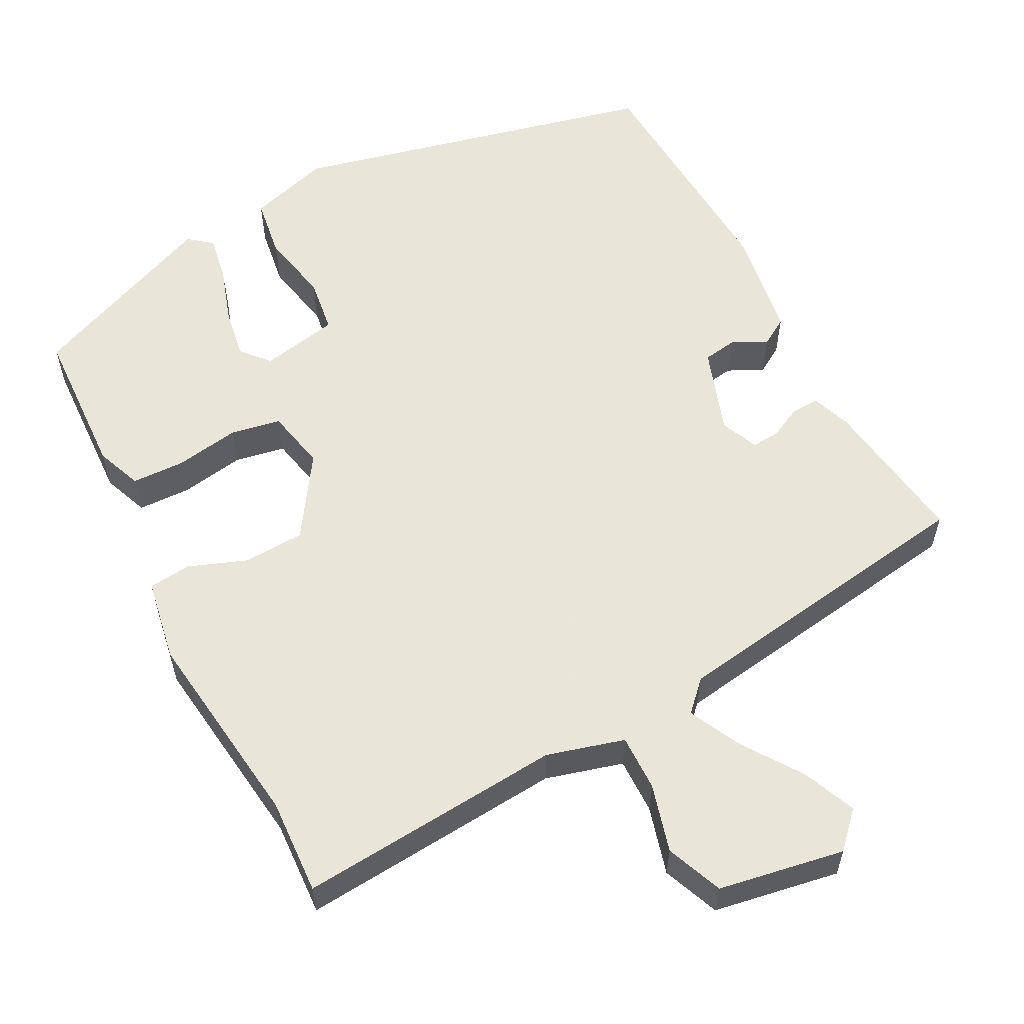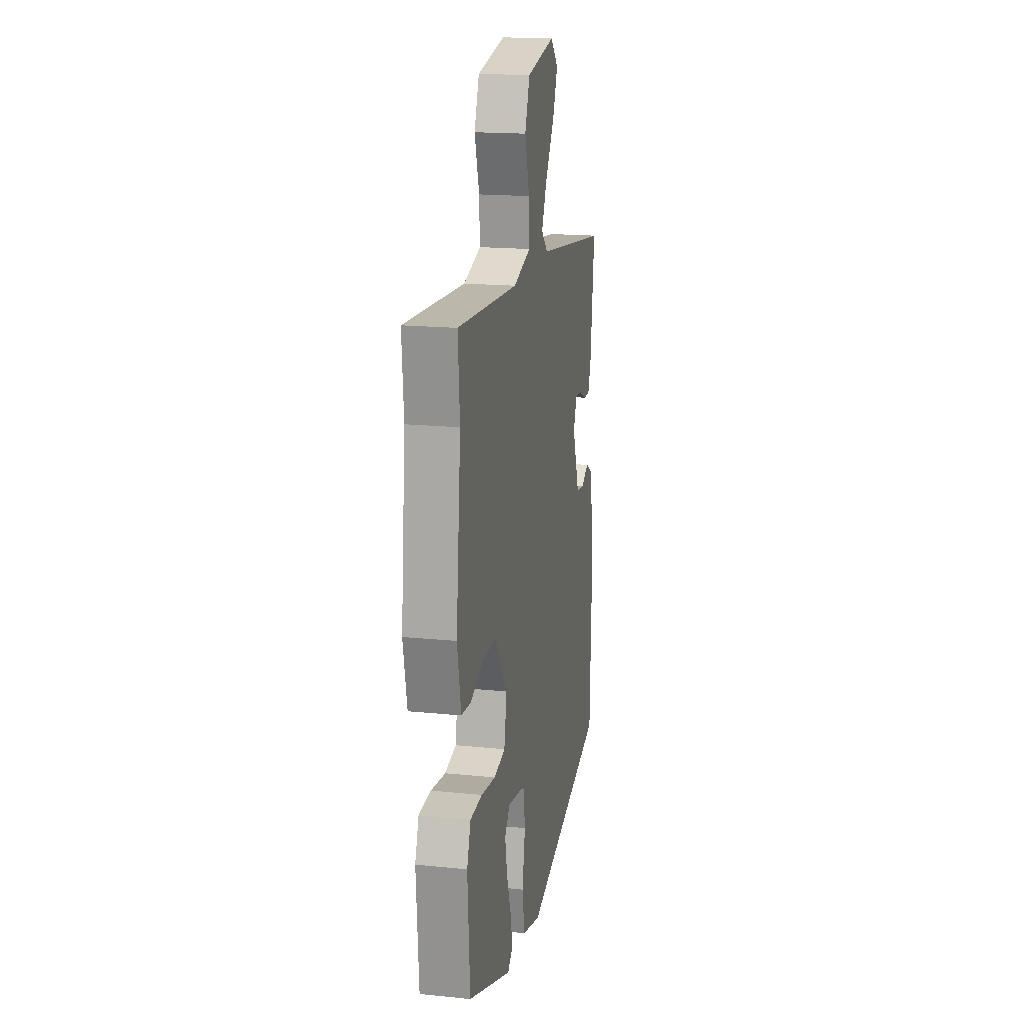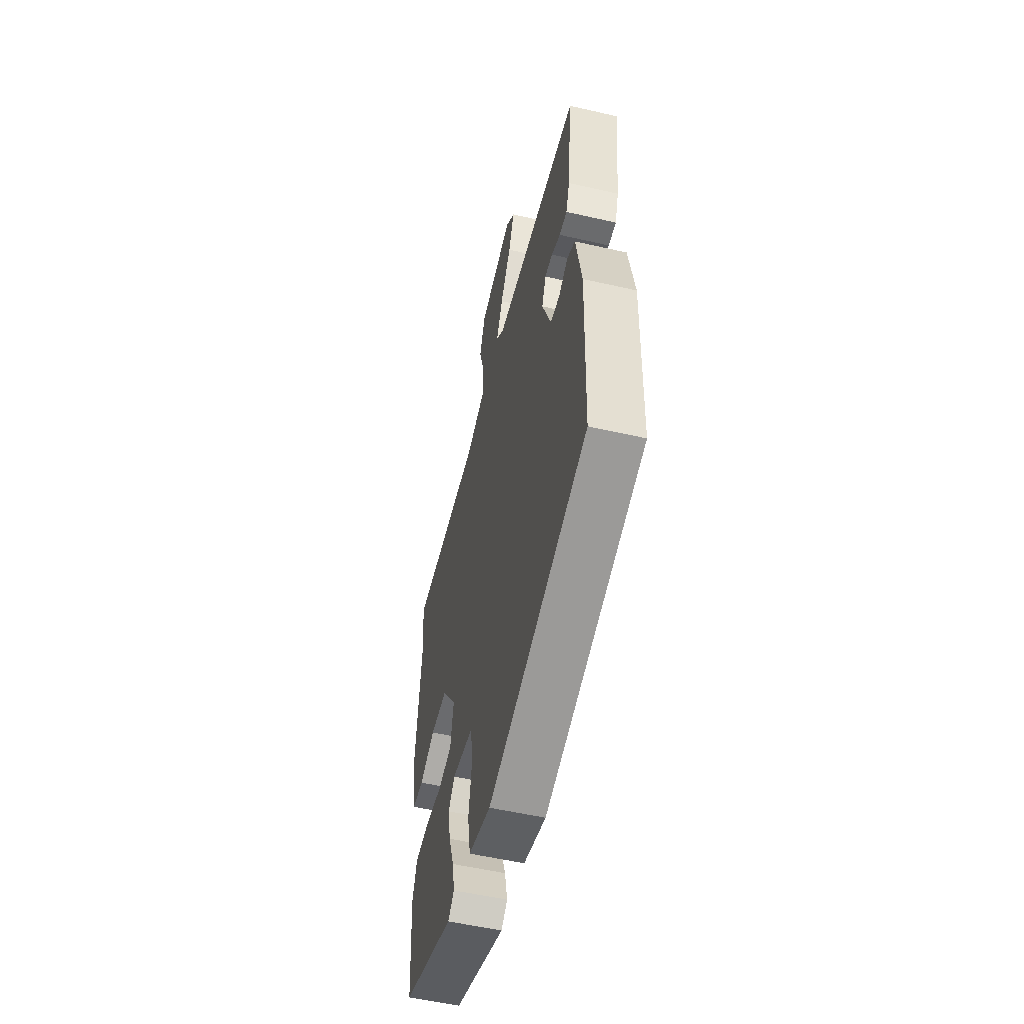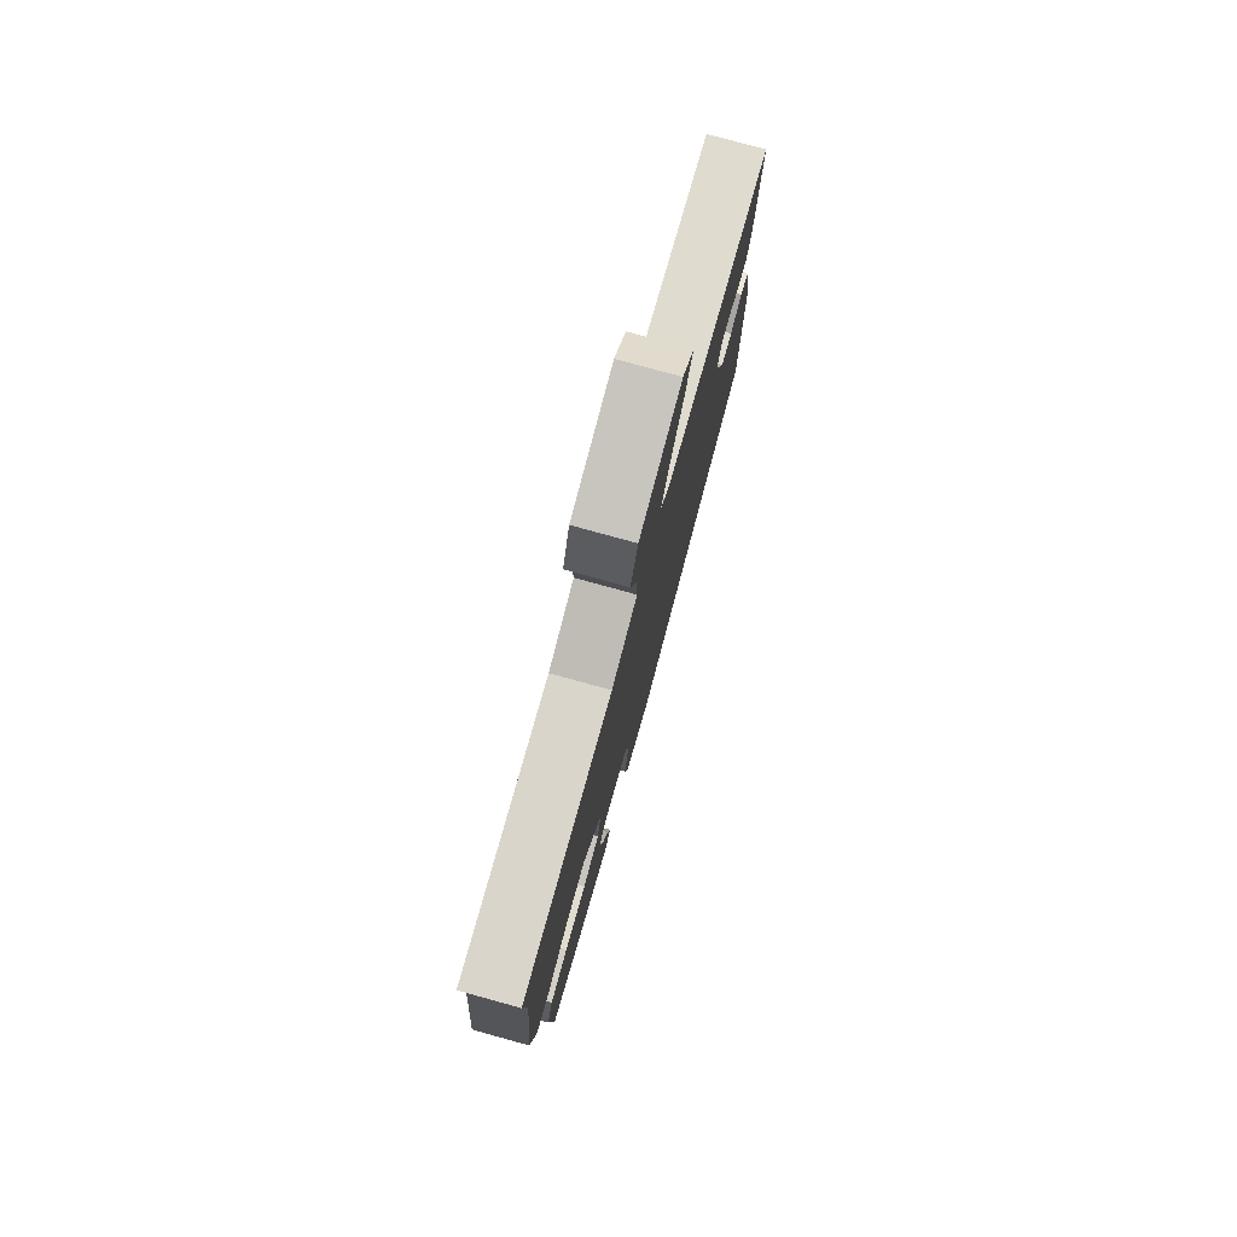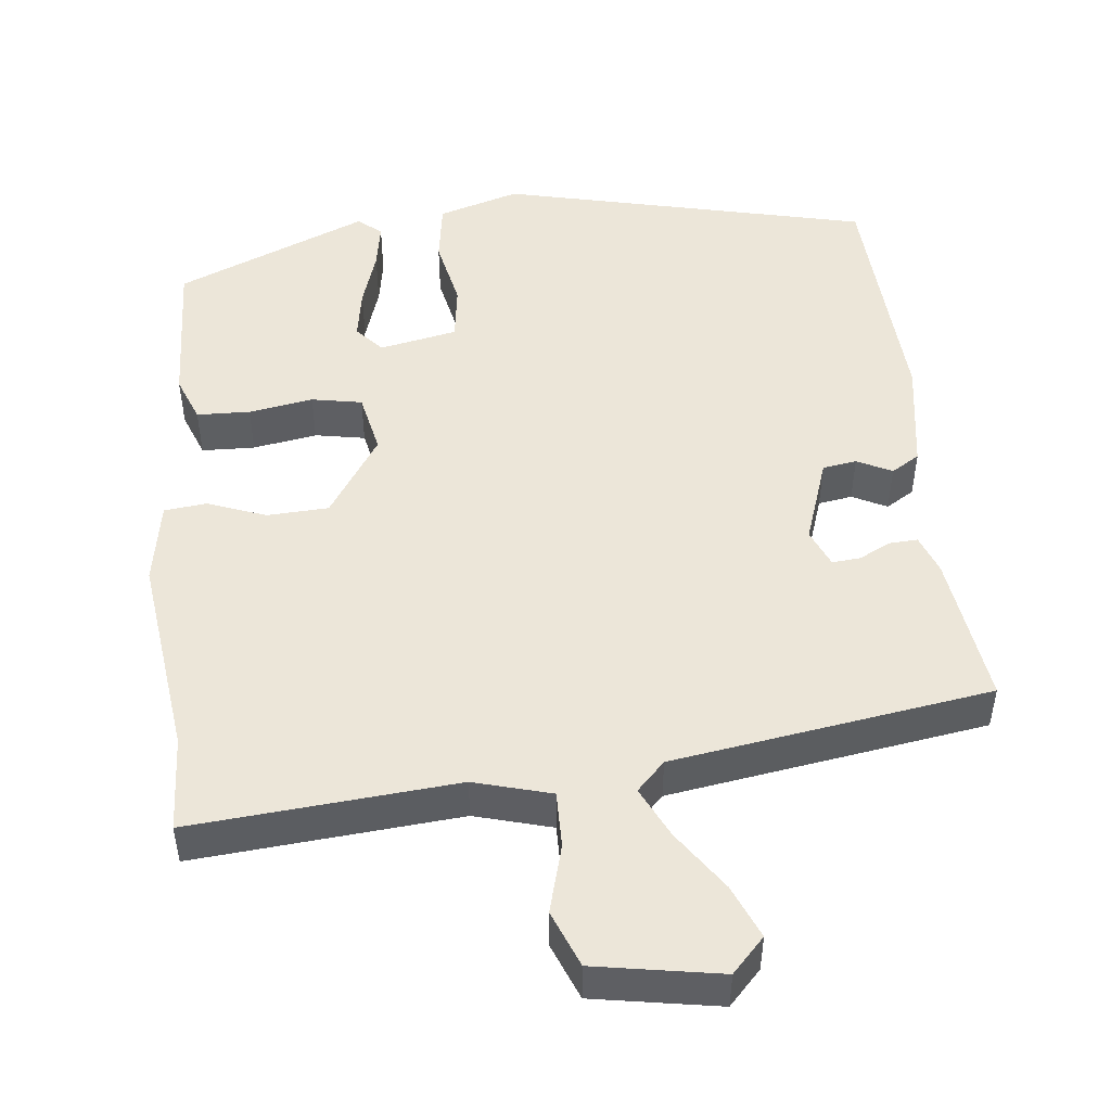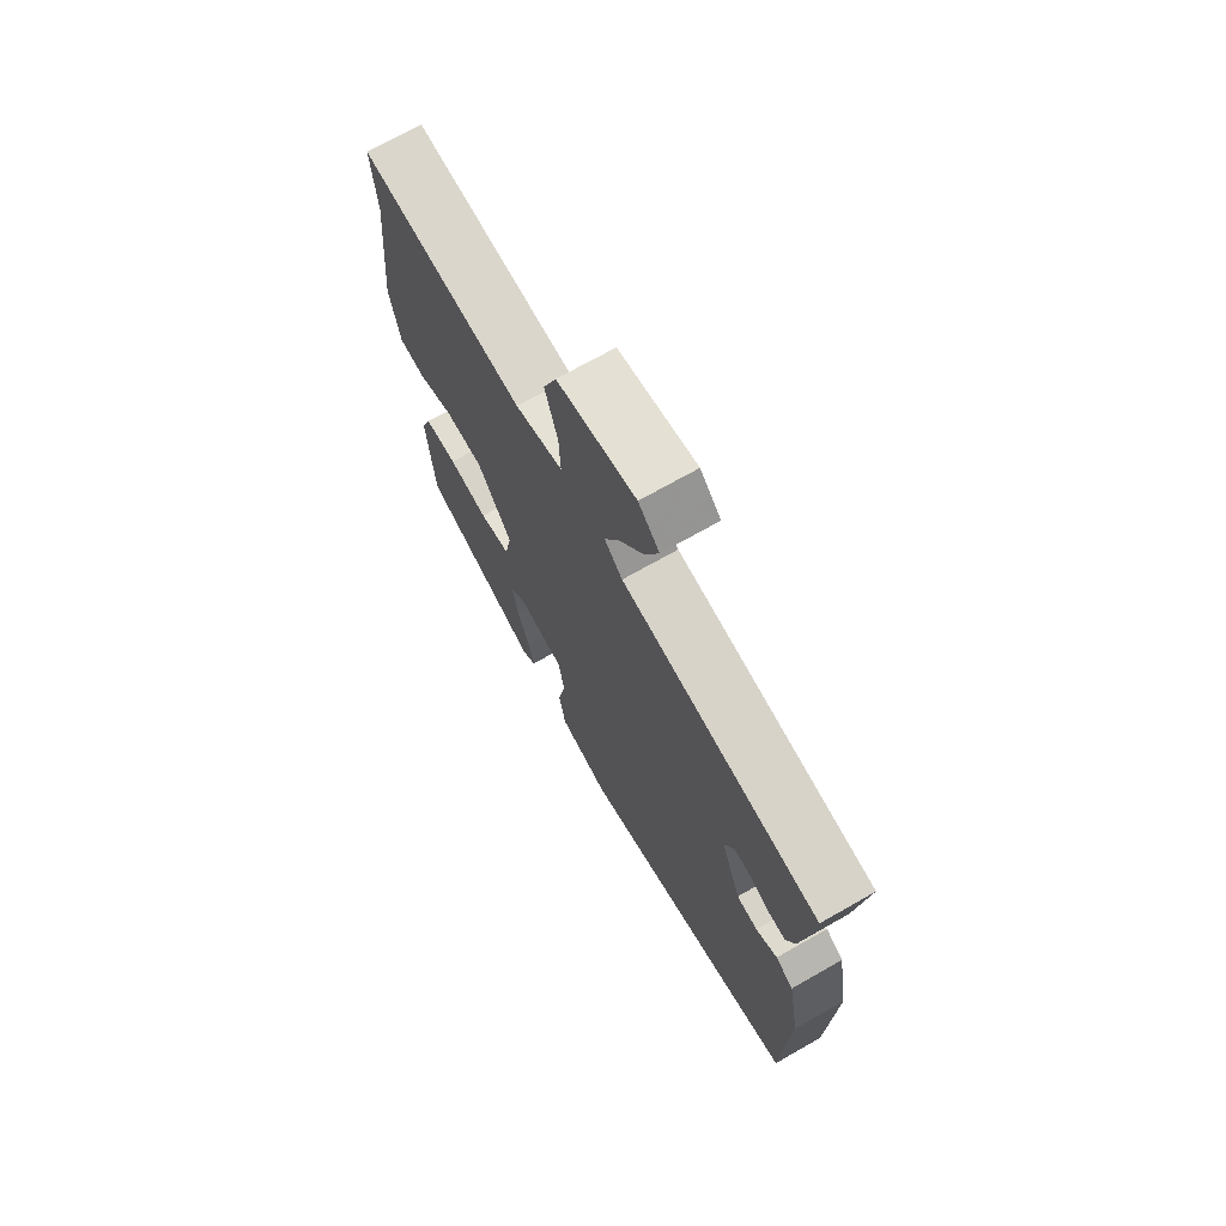
<metadata>
{"format":"obj","ext":"obj","renderer":"f3d","projection":"perspective","resolution":1024,"background":"white","views":[{"elev":57.7,"azim":-29.0,"up":"+Y"},{"elev":17.5,"azim":-78.6,"up":"+Z"},{"elev":-54.8,"azim":76.4,"up":"+Z"},{"elev":77.9,"azim":-74.6,"up":"+Z"},{"elev":49.1,"azim":-7.6,"up":"+Y"},{"elev":71.2,"azim":60.4,"up":"+Z"}]}
</metadata>
<code>
v 0.509 0.07 -0.384
v 0.028 0.07 -0.51
v -0.08 0.07 -0.48
v -0.094 0.07 -0.4
v -0.077 0.07 -0.307
v -0.089 0.07 -0.234
v -0.192 0.07 -0.216
v -0.223 0.07 -0.253
v -0.21 0.07 -0.32
v -0.184 0.07 -0.394
v -0.172 0.07 -0.454
v -0.202 0.07 -0.48
v -0.457 0.07 -0.381
v -0.471 0.07 -0.182
v -0.449 0.07 -0.121
v -0.379 0.07 -0.117
v -0.294 0.07 -0.129
v -0.228 0.07 -0.115
v -0.213 0.07 -0.034
v -0.286 0.07 0.071
v -0.367 0.07 0.073
v -0.443 0.07 0.042
v -0.499 0.07 0.047
v -0.521 0.07 0.156
v -0.494 0.07 0.424
v -0.504 0.07 0.55
v -0.154 0.07 0.53
v -0.053 0.07 0.561
v -0.056 0.07 0.635
v -0.083 0.07 0.724
v -0.055 0.07 0.799
v 0.11 0.07 0.832
v 0.154 0.07 0.788
v 0.126 0.07 0.717
v 0.074 0.07 0.637
v 0.043 0.07 0.569
v 0.081 0.07 0.532
v 0.502 0.07 0.479
v 0.479 0.07 0.278
v 0.461 0.07 0.226
v 0.424 0.07 0.227
v 0.381 0.07 0.247
v 0.344 0.07 0.249
v 0.324 0.07 0.199
v 0.366 0.07 0.086
v 0.411 0.07 0.08
v 0.456 0.07 0.104
v 0.494 0.07 0.082
v 0.52 0.07 -0.063
v 0.509 0 -0.384
v 0.028 0 -0.51
v -0.08 0 -0.48
v -0.094 0 -0.4
v -0.077 0 -0.307
v -0.089 0 -0.234
v -0.192 0 -0.216
v -0.223 0 -0.253
v -0.21 0 -0.32
v -0.184 0 -0.394
v -0.172 0 -0.454
v -0.202 0 -0.48
v -0.457 0 -0.381
v -0.471 0 -0.182
v -0.449 0 -0.121
v -0.379 0 -0.117
v -0.294 0 -0.129
v -0.228 0 -0.115
v -0.213 0 -0.034
v -0.286 0 0.071
v -0.367 0 0.073
v -0.443 0 0.042
v -0.499 0 0.047
v -0.521 0 0.156
v -0.494 0 0.424
v -0.504 0 0.55
v -0.154 0 0.53
v -0.053 0 0.561
v -0.056 0 0.635
v -0.083 0 0.724
v -0.055 0 0.799
v 0.11 0 0.832
v 0.154 0 0.788
v 0.126 0 0.717
v 0.074 0 0.637
v 0.043 0 0.569
v 0.081 0 0.532
v 0.502 0 0.479
v 0.479 0 0.278
v 0.461 0 0.226
v 0.424 0 0.227
v 0.381 0 0.247
v 0.344 0 0.249
v 0.324 0 0.199
v 0.366 0 0.086
v 0.411 0 0.08
v 0.456 0 0.104
v 0.494 0 0.082
v 0.52 0 -0.063
f 3 4 5
f 2 3 5
f 1 2 5
f 49 1 5
f 48 49 5
f 47 48 5
f 46 47 5
f 45 46 5 6
f 44 45 6 7
f 43 44 7
f 40 41 42
f 39 40 42
f 38 39 42
f 37 38 42
f 37 42 43
f 36 37 43 7
f 33 34 35
f 32 33 35
f 31 32 35
f 30 31 35
f 29 30 35
f 28 29 35 36
f 36 7 8
f 28 36 8
f 27 28 8
f 25 26 27
f 24 25 27
f 23 24 27
f 22 23 27
f 21 22 27
f 20 21 27
f 19 20 27
f 15 16 17
f 14 15 17
f 13 14 17
f 12 13 17
f 11 12 17
f 10 11 17
f 9 10 17
f 8 9 17
f 8 17 18
f 19 27 8
f 8 18 19
f 54 53 52
f 54 52 51
f 54 51 50
f 54 50 98
f 54 98 97
f 54 97 96
f 54 96 95
f 55 54 95 94
f 56 55 94 93
f 56 93 92
f 91 90 89
f 91 89 88
f 91 88 87
f 91 87 86
f 92 91 86
f 56 92 86 85
f 84 83 82
f 84 82 81
f 84 81 80
f 84 80 79
f 84 79 78
f 85 84 78 77
f 57 56 85
f 57 85 77
f 57 77 76
f 76 75 74
f 76 74 73
f 76 73 72
f 76 72 71
f 76 71 70
f 76 70 69
f 76 69 68
f 66 65 64
f 66 64 63
f 66 63 62
f 66 62 61
f 66 61 60
f 66 60 59
f 66 59 58
f 66 58 57
f 67 66 57
f 57 76 68
f 68 67 57
f 1 50 51 2
f 2 51 52 3
f 3 52 53 4
f 4 53 54 5
f 5 54 55 6
f 6 55 56 7
f 7 56 57 8
f 8 57 58 9
f 9 58 59 10
f 10 59 60 11
f 11 60 61 12
f 12 61 62 13
f 13 62 63 14
f 14 63 64 15
f 15 64 65 16
f 16 65 66 17
f 17 66 67 18
f 18 67 68 19
f 19 68 69 20
f 20 69 70 21
f 21 70 71 22
f 22 71 72 23
f 23 72 73 24
f 24 73 74 25
f 25 74 75 26
f 26 75 76 27
f 27 76 77 28
f 28 77 78 29
f 29 78 79 30
f 30 79 80 31
f 31 80 81 32
f 32 81 82 33
f 33 82 83 34
f 34 83 84 35
f 35 84 85 36
f 36 85 86 37
f 37 86 87 38
f 38 87 88 39
f 39 88 89 40
f 40 89 90 41
f 41 90 91 42
f 42 91 92 43
f 43 92 93 44
f 44 93 94 45
f 45 94 95 46
f 46 95 96 47
f 47 96 97 48
f 48 97 98 49
f 49 98 50 1

</code>
